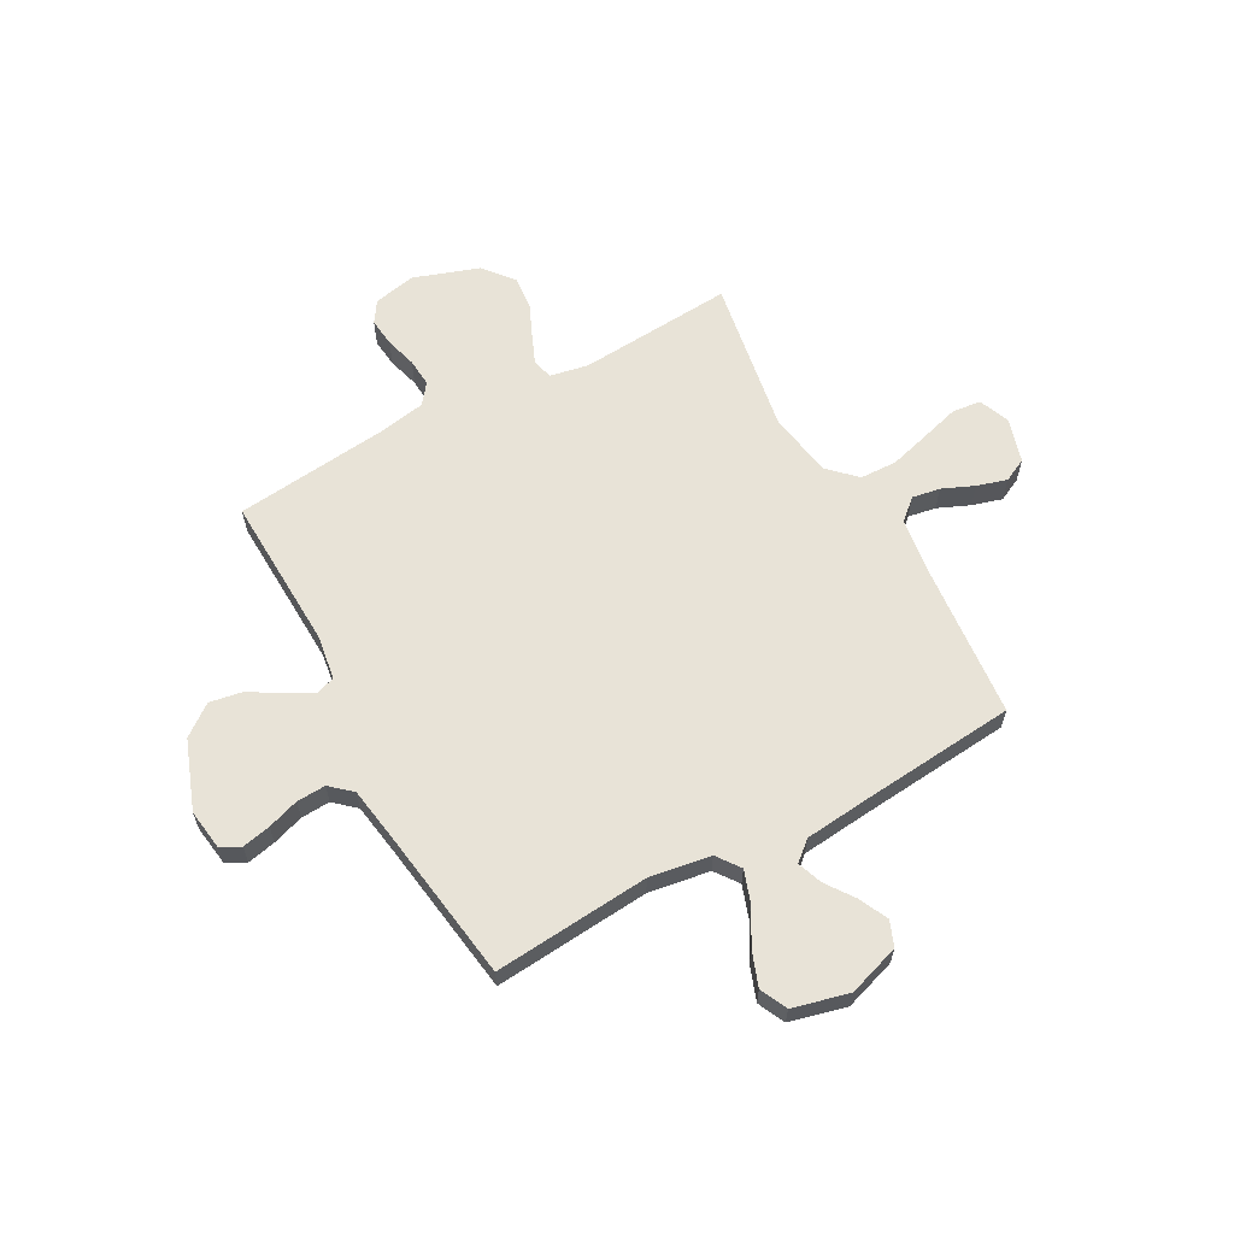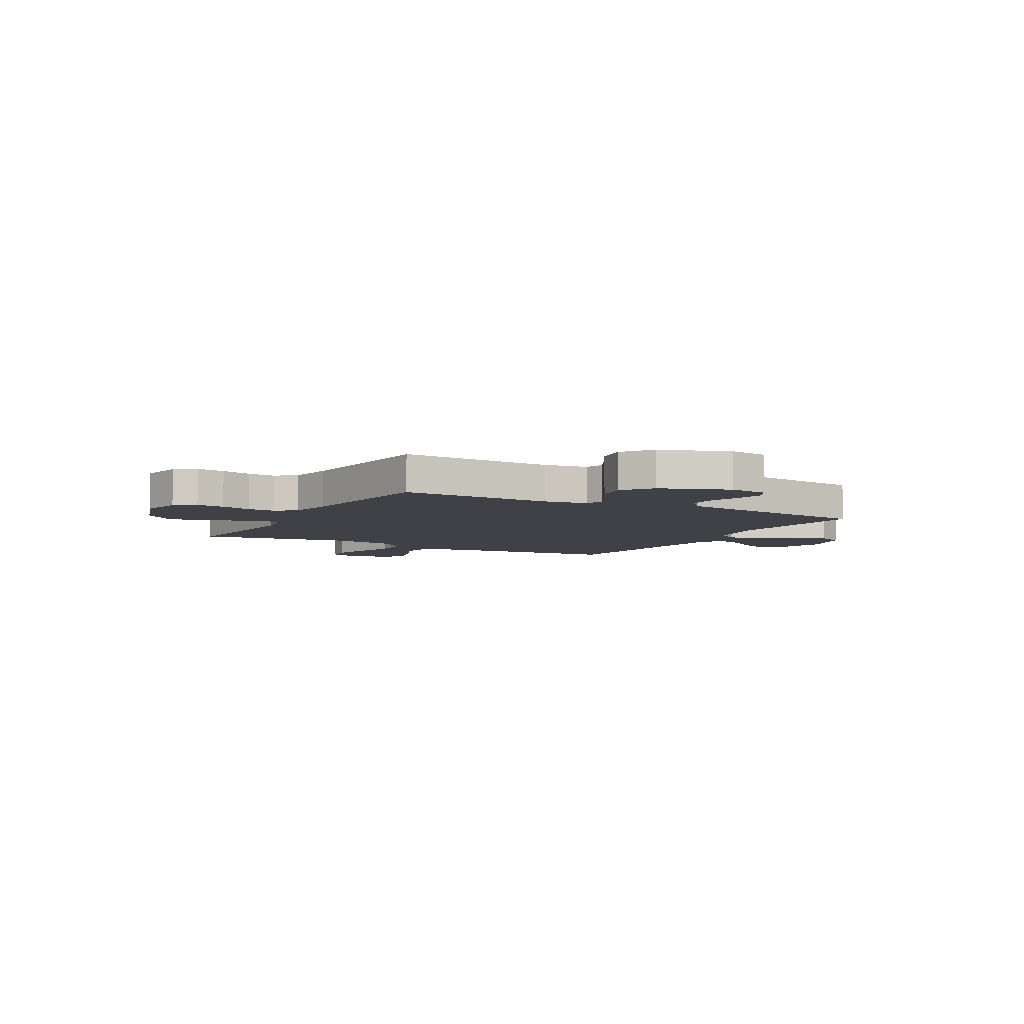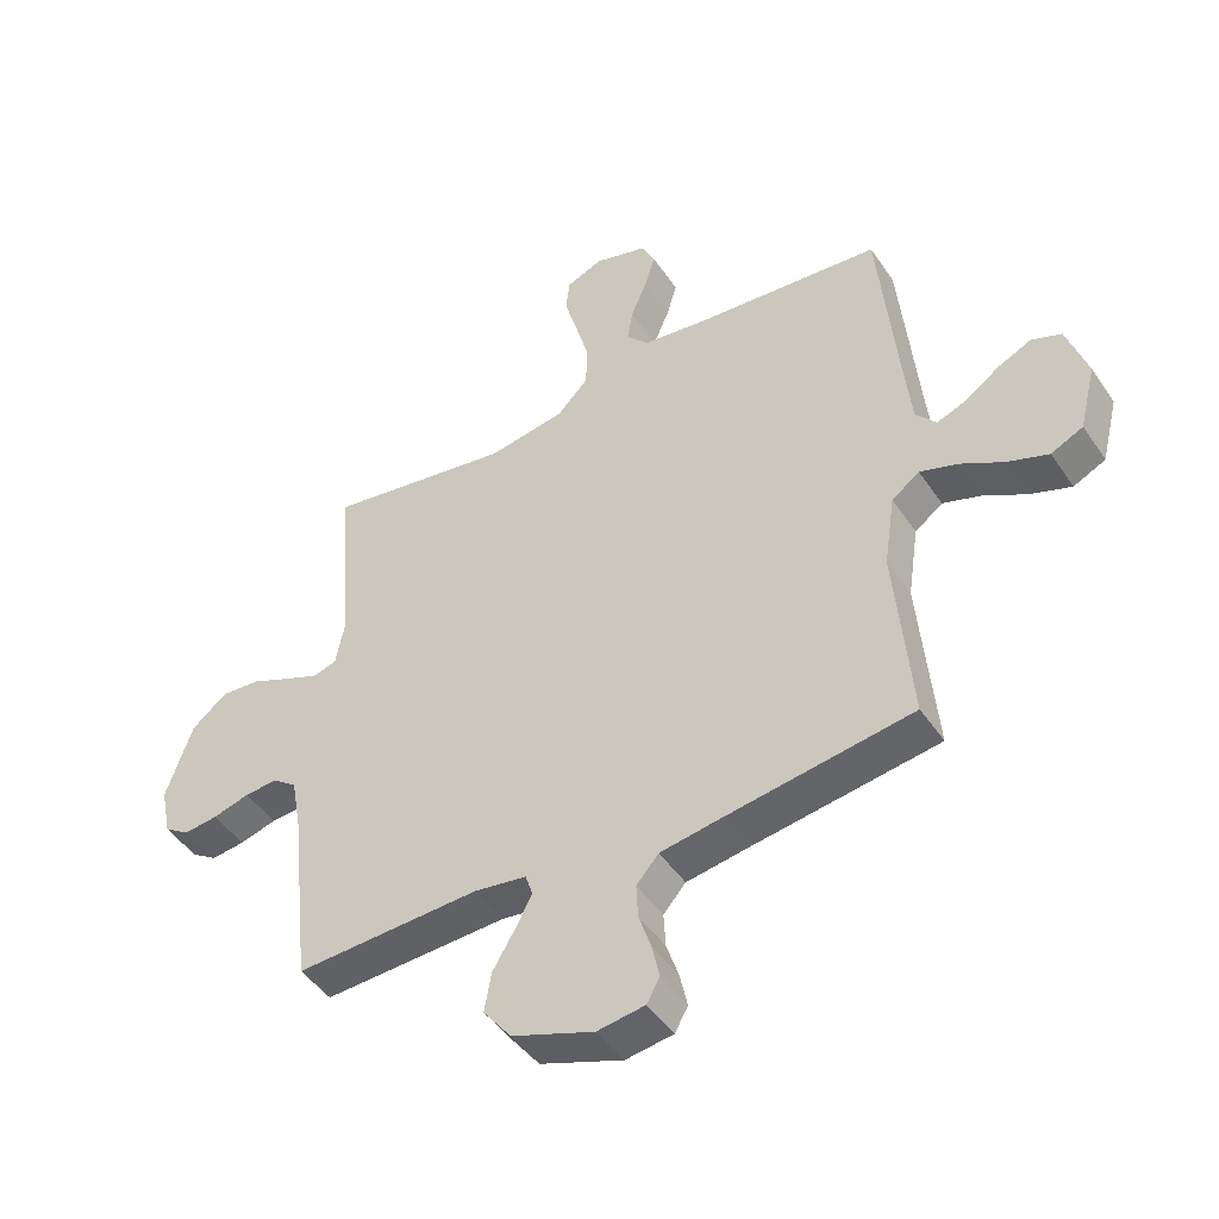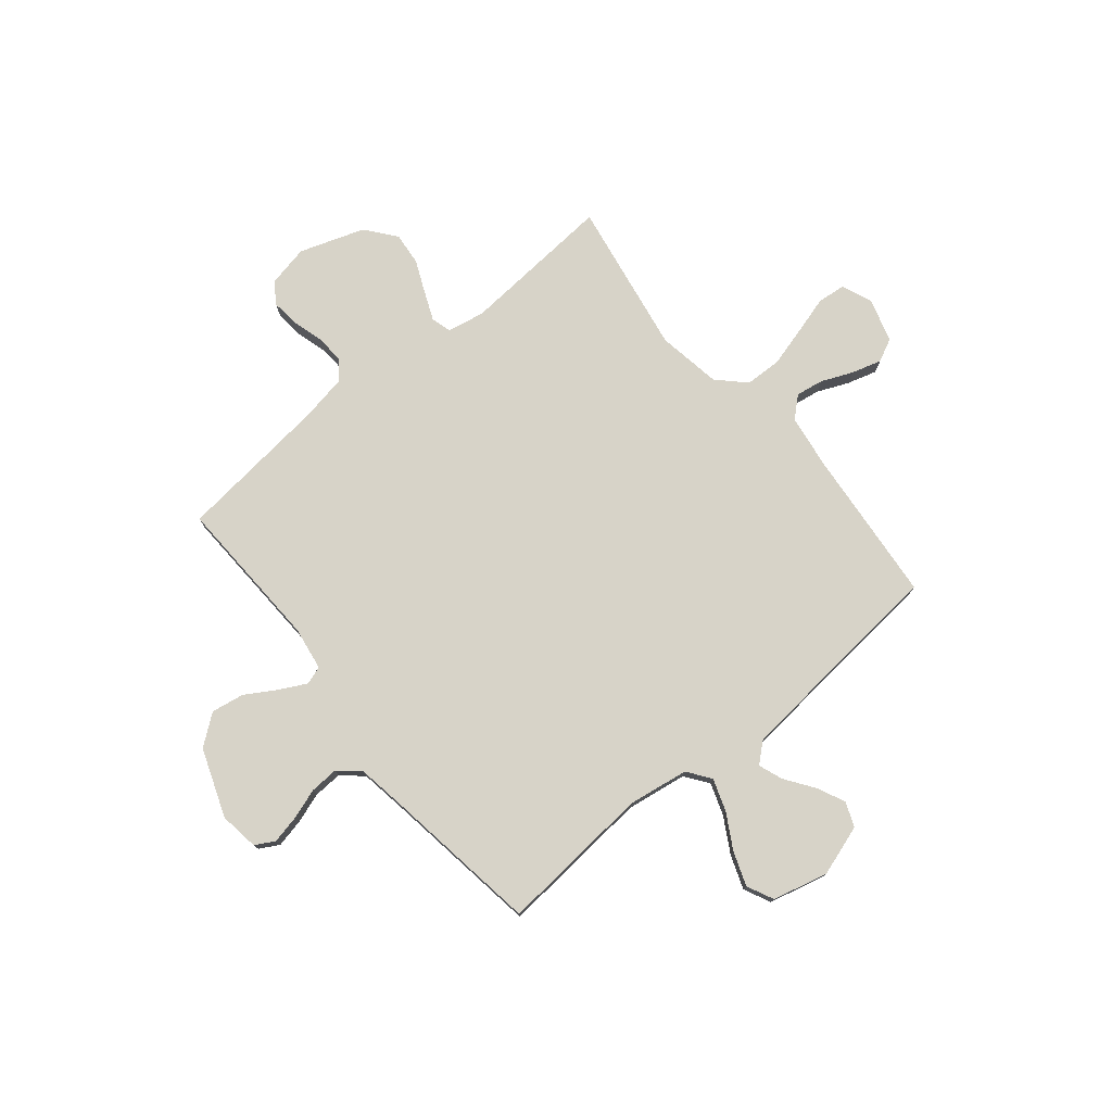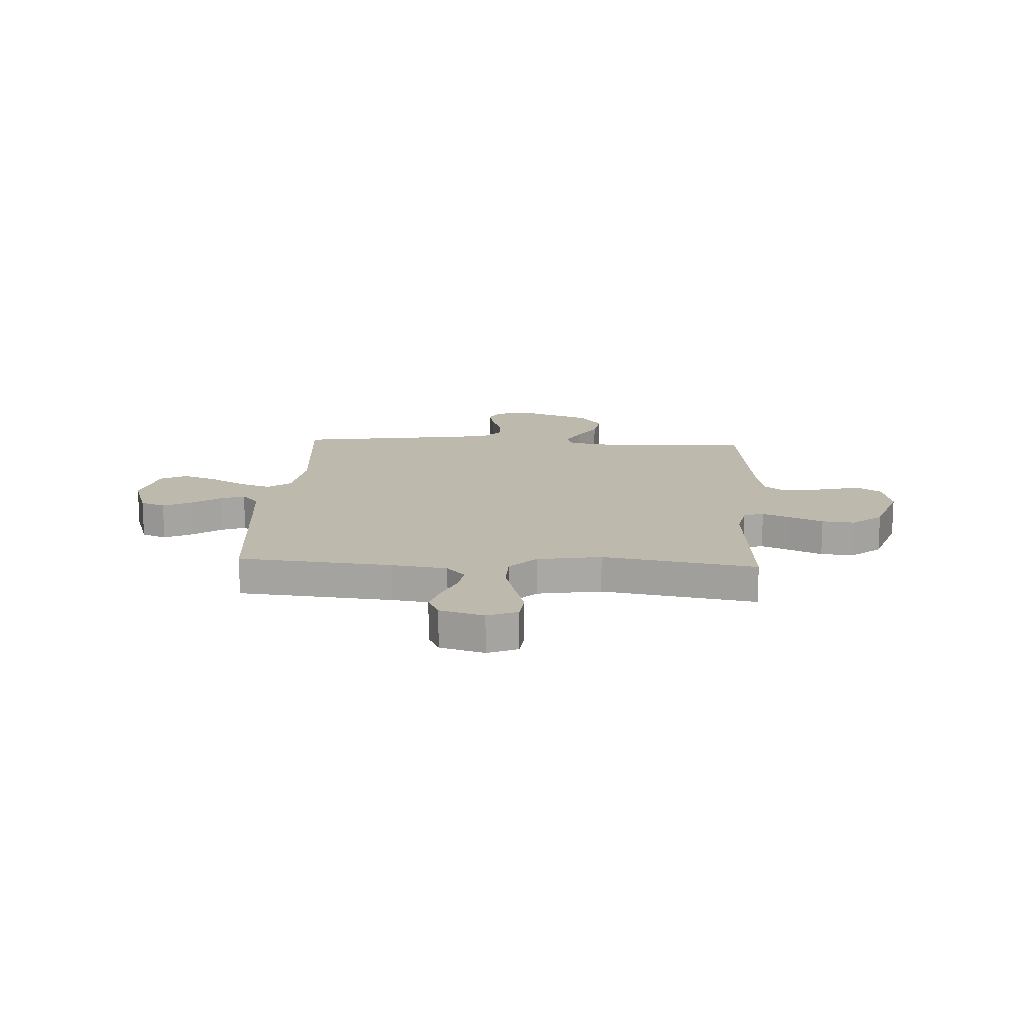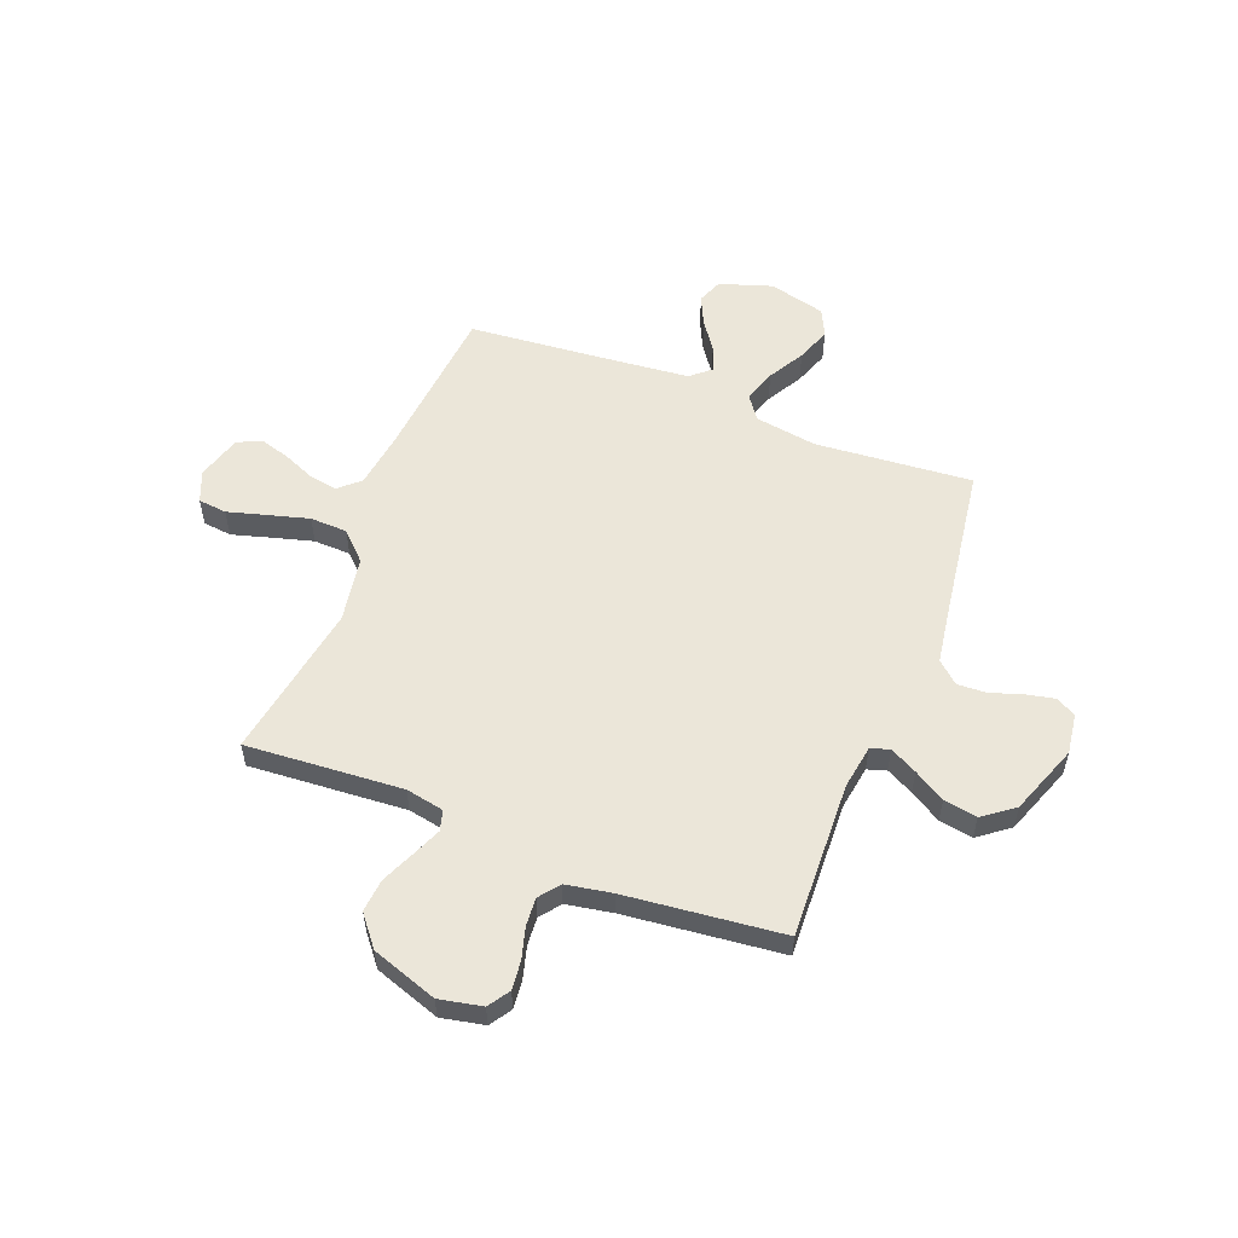
<metadata>
{"format":"obj","ext":"obj","renderer":"f3d","projection":"perspective","resolution":1024,"background":"white","views":[{"elev":62.2,"azim":-118.6,"up":"+Y"},{"elev":-6.0,"azim":151.0,"up":"+Y"},{"elev":-46.5,"azim":-147.8,"up":"+Z"},{"elev":76.9,"azim":-129.4,"up":"+Y"},{"elev":15.3,"azim":3.2,"up":"+Y"},{"elev":55.8,"azim":111.4,"up":"+Y"}]}
</metadata>
<code>
v -0.5 0.07 -0.5
v -0.474 0.07 -0.2
v -0.492 0.07 -0.082
v -0.537 0.07 -0.049
v -0.599 0.07 -0.07
v -0.668 0.07 -0.109
v -0.734 0.07 -0.133
v -0.786 0.07 -0.108
v -0.813 0.07 0
v -0.78 0.07 0.1
v -0.732 0.07 0.119
v -0.677 0.07 0.093
v -0.622 0.07 0.054
v -0.574 0.07 0.036
v -0.541 0.07 0.074
v -0.528 0.07 0.2
v -0.5 0.07 0.5
v -0.2 0.07 0.527
v -0.092 0.07 0.542
v -0.056 0.07 0.582
v -0.065 0.07 0.636
v -0.091 0.07 0.697
v -0.108 0.07 0.755
v -0.086 0.07 0.8
v 0 0.07 0.825
v 0.059 0.07 0.801
v 0.065 0.07 0.746
v 0.044 0.07 0.673
v 0.022 0.07 0.594
v 0.024 0.07 0.523
v 0.075 0.07 0.471
v 0.2 0.07 0.45
v 0.5 0.07 0.5
v 0.478 0.07 0.2
v 0.492 0.07 0.127
v 0.531 0.07 0.116
v 0.586 0.07 0.139
v 0.65 0.07 0.167
v 0.714 0.07 0.173
v 0.772 0.07 0.126
v 0.815 0.07 0
v 0.798 0.07 -0.082
v 0.757 0.07 -0.109
v 0.702 0.07 -0.103
v 0.642 0.07 -0.086
v 0.588 0.07 -0.082
v 0.549 0.07 -0.112
v 0.533 0.07 -0.2
v 0.5 0.07 -0.5
v 0.2 0.07 -0.488
v 0.116 0.07 -0.501
v 0.104 0.07 -0.537
v 0.131 0.07 -0.589
v 0.167 0.07 -0.649
v 0.178 0.07 -0.713
v 0.133 0.07 -0.772
v 0 0.07 -0.821
v -0.077 0.07 -0.81
v -0.098 0.07 -0.772
v -0.086 0.07 -0.717
v -0.066 0.07 -0.657
v -0.063 0.07 -0.601
v -0.099 0.07 -0.56
v -0.2 0.07 -0.544
v -0.5 0 -0.5
v -0.474 0 -0.2
v -0.492 0 -0.082
v -0.537 0 -0.049
v -0.599 0 -0.07
v -0.668 0 -0.109
v -0.734 0 -0.133
v -0.786 0 -0.108
v -0.813 0 0
v -0.78 0 0.1
v -0.732 0 0.119
v -0.677 0 0.093
v -0.622 0 0.054
v -0.574 0 0.036
v -0.541 0 0.074
v -0.528 0 0.2
v -0.5 0 0.5
v -0.2 0 0.527
v -0.092 0 0.542
v -0.056 0 0.582
v -0.065 0 0.636
v -0.091 0 0.697
v -0.108 0 0.755
v -0.086 0 0.8
v 0 0 0.825
v 0.059 0 0.801
v 0.065 0 0.746
v 0.044 0 0.673
v 0.022 0 0.594
v 0.024 0 0.523
v 0.075 0 0.471
v 0.2 0 0.45
v 0.5 0 0.5
v 0.478 0 0.2
v 0.492 0 0.127
v 0.531 0 0.116
v 0.586 0 0.139
v 0.65 0 0.167
v 0.714 0 0.173
v 0.772 0 0.126
v 0.815 0 0
v 0.798 0 -0.082
v 0.757 0 -0.109
v 0.702 0 -0.103
v 0.642 0 -0.086
v 0.588 0 -0.082
v 0.549 0 -0.112
v 0.533 0 -0.2
v 0.5 0 -0.5
v 0.2 0 -0.488
v 0.116 0 -0.501
v 0.104 0 -0.537
v 0.131 0 -0.589
v 0.167 0 -0.649
v 0.178 0 -0.713
v 0.133 0 -0.772
v 0 0 -0.821
v -0.077 0 -0.81
v -0.098 0 -0.772
v -0.086 0 -0.717
v -0.066 0 -0.657
v -0.063 0 -0.601
v -0.099 0 -0.56
v -0.2 0 -0.544
f 58 59 60 61
f 56 57 58 61
f 56 61 62
f 53 54 55 56
f 52 53 56 62
f 51 52 62 63
f 48 49 50
f 47 48 50 51
f 42 43 44 45
f 42 45 46
f 41 42 46
f 40 41 46
f 37 38 39 40
f 36 37 40 46
f 35 36 46 47
f 32 33 34
f 31 32 34 35
f 25 26 27 28
f 25 28 29
f 24 25 29 30
f 21 22 23 24
f 20 21 24 30
f 16 17 18
f 15 16 18 19
f 14 15 19
f 10 11 12 13
f 10 13 14
f 9 10 14
f 8 9 14
f 5 6 7 8
f 4 5 8 14
f 3 4 14 19
f 64 1 2
f 31 35 47 51
f 31 51 63 64
f 20 30 31 64
f 19 20 64
f 2 3 19 64
f 125 124 123 122
f 125 122 121 120
f 126 125 120
f 120 119 118 117
f 126 120 117 116
f 127 126 116 115
f 114 113 112
f 115 114 112 111
f 109 108 107 106
f 110 109 106
f 110 106 105
f 110 105 104
f 104 103 102 101
f 110 104 101 100
f 111 110 100 99
f 98 97 96
f 99 98 96 95
f 92 91 90 89
f 93 92 89
f 94 93 89 88
f 88 87 86 85
f 94 88 85 84
f 82 81 80
f 83 82 80 79
f 83 79 78
f 77 76 75 74
f 78 77 74
f 78 74 73
f 78 73 72
f 72 71 70 69
f 78 72 69 68
f 83 78 68 67
f 66 65 128
f 115 111 99 95
f 128 127 115 95
f 128 95 94 84
f 128 84 83
f 128 83 67 66
f 1 65 66 2
f 2 66 67 3
f 3 67 68 4
f 4 68 69 5
f 5 69 70 6
f 6 70 71 7
f 7 71 72 8
f 8 72 73 9
f 9 73 74 10
f 10 74 75 11
f 11 75 76 12
f 12 76 77 13
f 13 77 78 14
f 14 78 79 15
f 15 79 80 16
f 16 80 81 17
f 17 81 82 18
f 18 82 83 19
f 19 83 84 20
f 20 84 85 21
f 21 85 86 22
f 22 86 87 23
f 23 87 88 24
f 24 88 89 25
f 25 89 90 26
f 26 90 91 27
f 27 91 92 28
f 28 92 93 29
f 29 93 94 30
f 30 94 95 31
f 31 95 96 32
f 32 96 97 33
f 33 97 98 34
f 34 98 99 35
f 35 99 100 36
f 36 100 101 37
f 37 101 102 38
f 38 102 103 39
f 39 103 104 40
f 40 104 105 41
f 41 105 106 42
f 42 106 107 43
f 43 107 108 44
f 44 108 109 45
f 45 109 110 46
f 46 110 111 47
f 47 111 112 48
f 48 112 113 49
f 49 113 114 50
f 50 114 115 51
f 51 115 116 52
f 52 116 117 53
f 53 117 118 54
f 54 118 119 55
f 55 119 120 56
f 56 120 121 57
f 57 121 122 58
f 58 122 123 59
f 59 123 124 60
f 60 124 125 61
f 61 125 126 62
f 62 126 127 63
f 63 127 128 64
f 64 128 65 1

</code>
